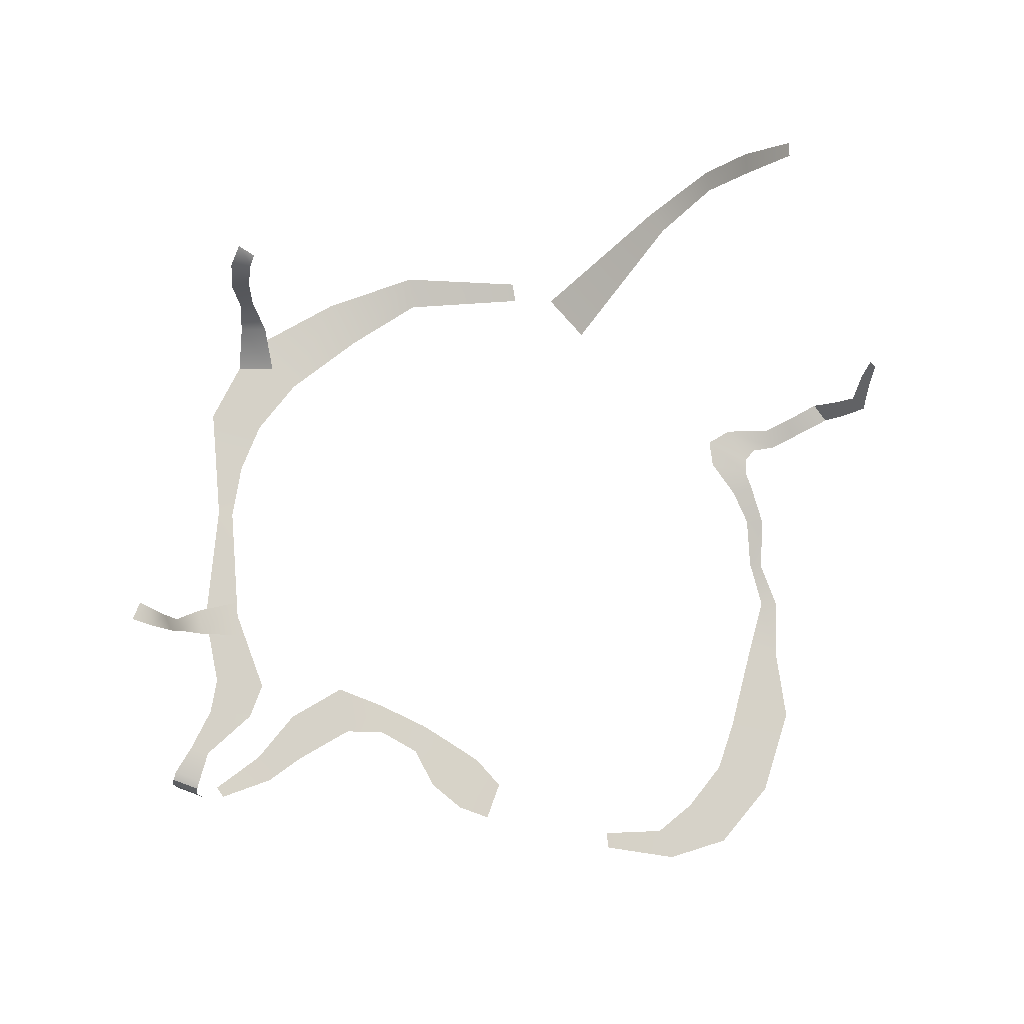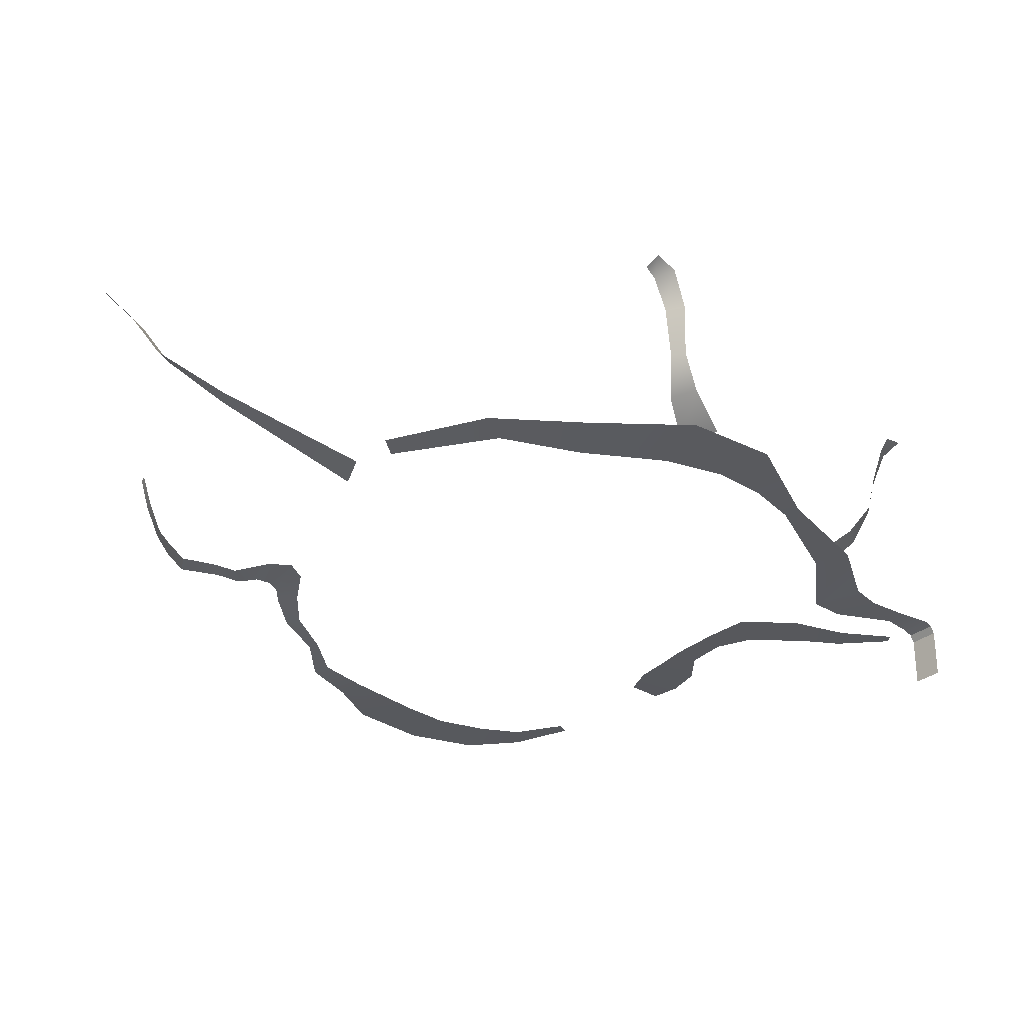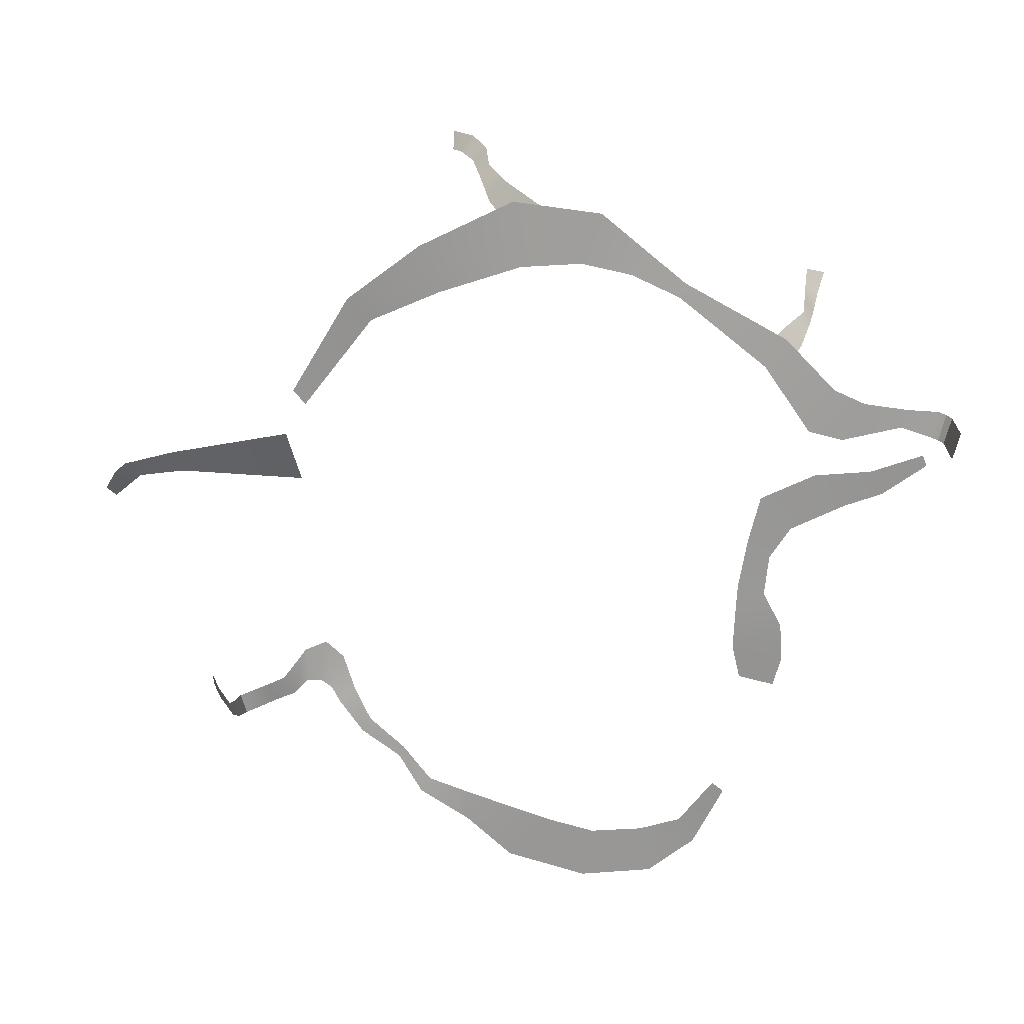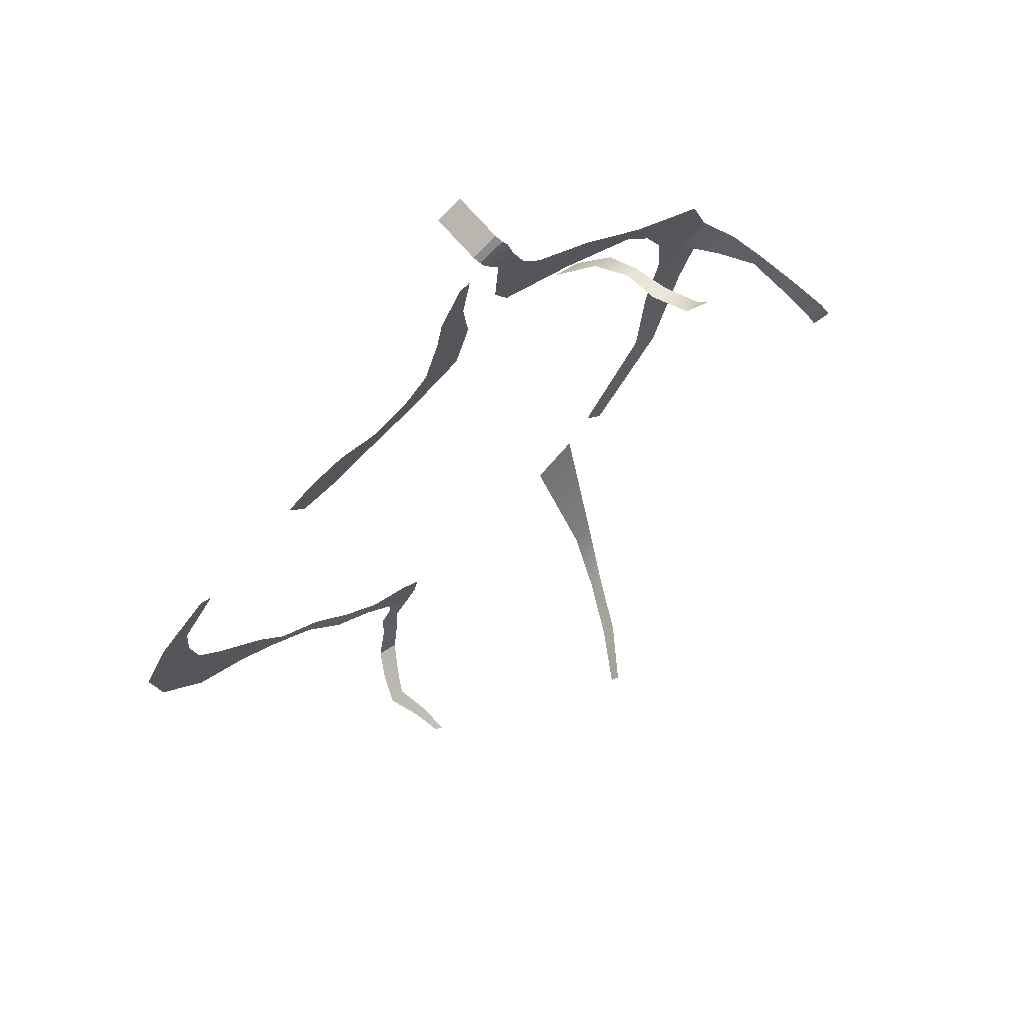
<metadata>
{"format":"obj","ext":"obj","renderer":"f3d","projection":"perspective","resolution":1024,"background":"white","views":[{"elev":78.4,"azim":-136.1,"up":"+Z"},{"elev":-29.9,"azim":70.4,"up":"+Z"},{"elev":-68.9,"azim":98.8,"up":"+Z"},{"elev":74.3,"azim":-41.6,"up":"+Y"}]}
</metadata>
<code>
g fx_fbx_fcbg_desert004_lava_path
v -0.1077 -0.239 0.04426
v -0.1101 -0.2296 0.02889
v -0.09823 -0.2315 0.03052
v -0.1183 -0.2379 0.04257
v -0.1246 -0.2447 0.05772
v -0.115 -0.2453 0.05681
v -0.1174 -0.2546 0.07461
v -0.1107 -0.2542 0.07483
v -0.1136 -0.2603 0.09123
v -0.1094 -0.2601 0.09321
v -0.1195 0.09214 -0.0005642
v -0.1287 0.1126 -9.135e-05
v -0.1113 0.1203 -0.0007571
v -0.09792 0.09043 -0.001471
v -0.07746 0.09435 -0.002313
v -0.08802 0.1221 -0.001487
v -0.06475 0.1142 -0.001679
v -0.05701 0.09856 -0.002305
v -0.04039 0.1204 -0.001871
v -0.02708 0.1085 -0.002297
v -0.02324 0.1358 -0.002043
v -5.751e-05 0.1196 -0.002493
v 0.009794 0.1542 -0.00257
v -0.0131 0.1706 -0.001965
v 0.006989 0.1886 -0.002527
v -0.008959 0.1939 -0.002009
v 0.01253 0.2214 -0.002488
v 0.005321 0.2228 -0.002048
v 0.1469 -0.09972 0.006802
v 0.1072 -0.1562 0.01679
v 0.09834 -0.1499 0.01379
v 0.1616 -0.1119 0.009098
v 0.1602 -0.05525 -0.001427
v 0.1895 -0.06302 -0.0001792
v 0.1678 -0.005041 -0.001135
v 0.2076 -0.003529 -5.85e-05
v 0.1643 0.0312 -0.001128
v 0.1923 0.04746 -6.503e-05
v 0.1656 0.0708 -0.0004306
v 0.153 0.05972 -0.001496
v 0.1426 0.09113 -0.0007962
v 0.1349 0.08631 -0.001864
v 0.08327 0.1321 -5.744e-05
v 0.09812 0.1468 0.001132
v 0.03875 0.1537 -0.002553
v 0.06271 0.1719 -0.001984
v 0.05111 0.1893 -0.001984
v 0.03028 0.1733 -0.002553
v 0.04329 0.2145 -0.001984
v 0.0328 0.2098 -0.002553
v 0.03915 0.2331 -0.001984
v 0.02394 0.2265 -0.002553
v 0.03694 0.2377 -0.003625
v 0.02174 0.2311 -0.004194
v 0.01903 -0.3148 0.1433
v 0.01326 -0.3089 0.1425
v 0.0294 -0.291 0.1153
v 0.0389 -0.2999 0.115
v 0.04455 -0.2759 0.08401
v 0.0543 -0.2842 0.08314
v 0.05235 -0.2424 0.05748
v 0.06609 -0.2462 0.05598
v 0.04854 -0.1621 0.02033
v 0.08043 -0.1657 0.01559
v 0.02048 0.2337 -0.00818
v 0.02048 0.2337 -0.03676
v 0.03568 0.2403 -0.03619
v 0.03568 0.2403 -0.00761
v 0.03694 0.2377 -0.003625
v 0.02174 0.2311 -0.004194
v 0.02048 0.2337 -0.00818
v 0.03568 0.2403 -0.00761
v -0.1918 0.06577 -0.002942
v -0.233 0.0478 -0.0008823
v -0.1989 0.07188 -0.002526
v -0.2157 0.04095 -0.001281
v -0.2187 0.01477 -0.001272
v -0.2501 0.01652 -0.0008911
v -0.2467 -0.02707 -0.001059
v -0.2155 -0.01634 -0.001414
v -0.2027 -0.04332 -0.001557
v -0.224 -0.07227 -0.001227
v -0.1765 -0.08911 -0.001597
v -0.1936 -0.09577 -0.001188
v -0.162 -0.1152 0.000322
v -0.1692 -0.122 -0.001148
v -0.1445 -0.1328 0.004515
v -0.1385 -0.1289 0.00405
v -0.1259 -0.1539 0.01018
v -0.1179 -0.1474 0.009737
v -0.09842 -0.1543 0.01567
v -0.1045 -0.1655 0.01423
v -0.0953 -0.1693 0.01742
v -0.07573 -0.1581 0.0189
v -0.06408 -0.1674 0.01971
v -0.08957 -0.1755 0.01813
v -0.06806 -0.1815 0.02017
v -0.08874 -0.1839 0.01887
v -0.09681 -0.1941 0.01951
v -0.08588 -0.1993 0.02101
v -0.0915 -0.2121 0.02618
v -0.102 -0.2072 0.02461
v -0.09823 -0.2315 0.03052
v -0.1101 -0.2296 0.02889
v -0.09792 0.09043 -0.001471
v -0.1113 0.1203 -0.0007571
v -0.08802 0.1221 -0.001487
v -0.07746 0.09435 -0.002313
v 0.2365 -0.03591 0.08998
v 0.2254 -0.03835 0.08832
v 0.2244 -0.03324 0.08285
v 0.2328 -0.02435 0.08477
v 0.2218 -0.02602 0.06395
v 0.2279 -0.01682 0.06481
v 0.2191 -0.02245 0.03558
v 0.2236 -0.01549 0.03599
v 0.2055 -0.0178 0.01649
v 0.2167 -0.006737 0.01709
v 0.1867 -0.003673 0.000698
v 0.2027 0.0117 0.001698
v 0.1134 0.1816 0.08121
v 0.1177 0.1711 0.07955
v 0.1129 0.1691 0.07408
v 0.1027 0.1758 0.076
v 0.1062 0.1653 0.05518
v 0.09609 0.1697 0.05604
v 0.1032 0.162 0.03558
v 0.09552 0.1652 0.03599
v 0.1009 0.1479 0.01649
v 0.08809 0.157 0.01709
v 0.09029 0.1269 0.000698
v 0.07237 0.1399 0.001698
g fx_fbx_fcbg_desert004_lava_path_0
f 3 2 1
f 2 4 1
f 4 5 1
f 5 6 1
f 5 7 6
f 7 8 6
f 7 9 8
f 9 10 8
f 13 12 11
f 14 13 11
f 17 16 15
f 18 17 15
f 19 17 18
f 20 19 18
f 21 19 20
f 22 21 20
f 21 22 23
f 24 21 23
f 24 23 25
f 26 24 25
f 25 27 26
f 27 28 26
f 31 30 29
f 30 32 29
f 29 32 33
f 32 34 33
f 33 34 35
f 34 36 35
f 35 36 37
f 36 38 37
f 38 39 37
f 39 40 37
f 39 41 40
f 41 42 40
f 42 41 43
f 41 44 43
f 43 44 45
f 44 46 45
f 46 47 45
f 47 48 45
f 47 49 48
f 49 50 48
f 49 51 50
f 51 52 50
f 51 53 52
f 53 54 52
f 57 56 55
f 58 57 55
f 59 57 58
f 60 59 58
f 61 59 60
f 62 61 60
f 63 61 62
f 64 63 62
f 67 66 65
f 68 67 65
f 71 70 69
f 72 71 69
f 75 74 73
f 74 76 73
f 76 74 77
f 74 78 77
f 78 79 77
f 79 80 77
f 80 79 81
f 79 82 81
f 81 82 83
f 82 84 83
f 83 84 85
f 84 86 85
f 86 87 85
f 87 88 85
f 87 89 88
f 89 90 88
f 90 89 91
f 89 92 91
f 92 93 91
f 93 94 91
f 94 93 95
f 93 96 95
f 95 96 97
f 96 98 97
f 98 99 97
f 99 100 97
f 100 99 101
f 99 102 101
f 101 102 103
f 102 104 103
f 107 106 105
f 108 107 105
f 111 110 109
f 112 111 109
f 113 111 112
f 114 113 112
f 115 113 114
f 116 115 114
f 117 115 116
f 118 117 116
f 119 117 118
f 120 119 118
f 123 122 121
f 124 123 121
f 125 123 124
f 126 125 124
f 127 125 126
f 128 127 126
f 129 127 128
f 130 129 128
f 131 129 130
f 132 131 130

</code>
